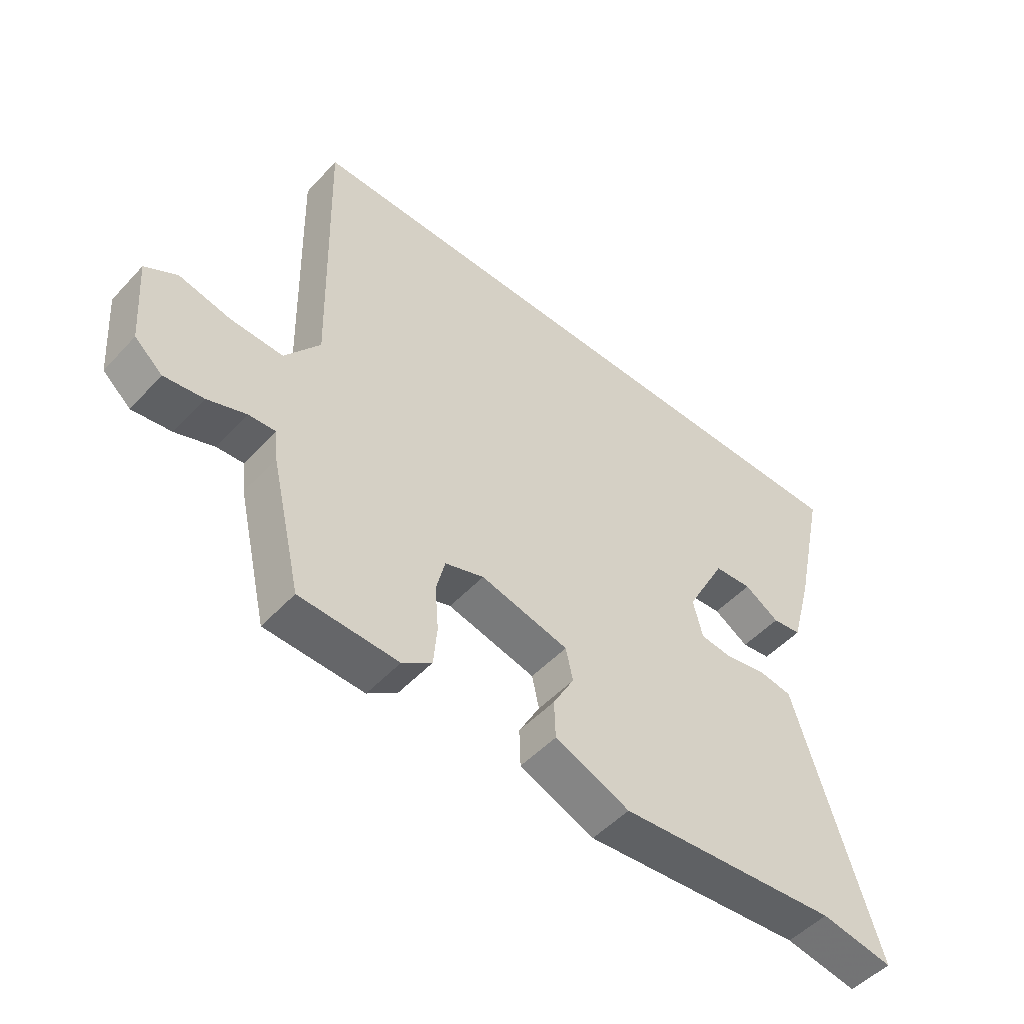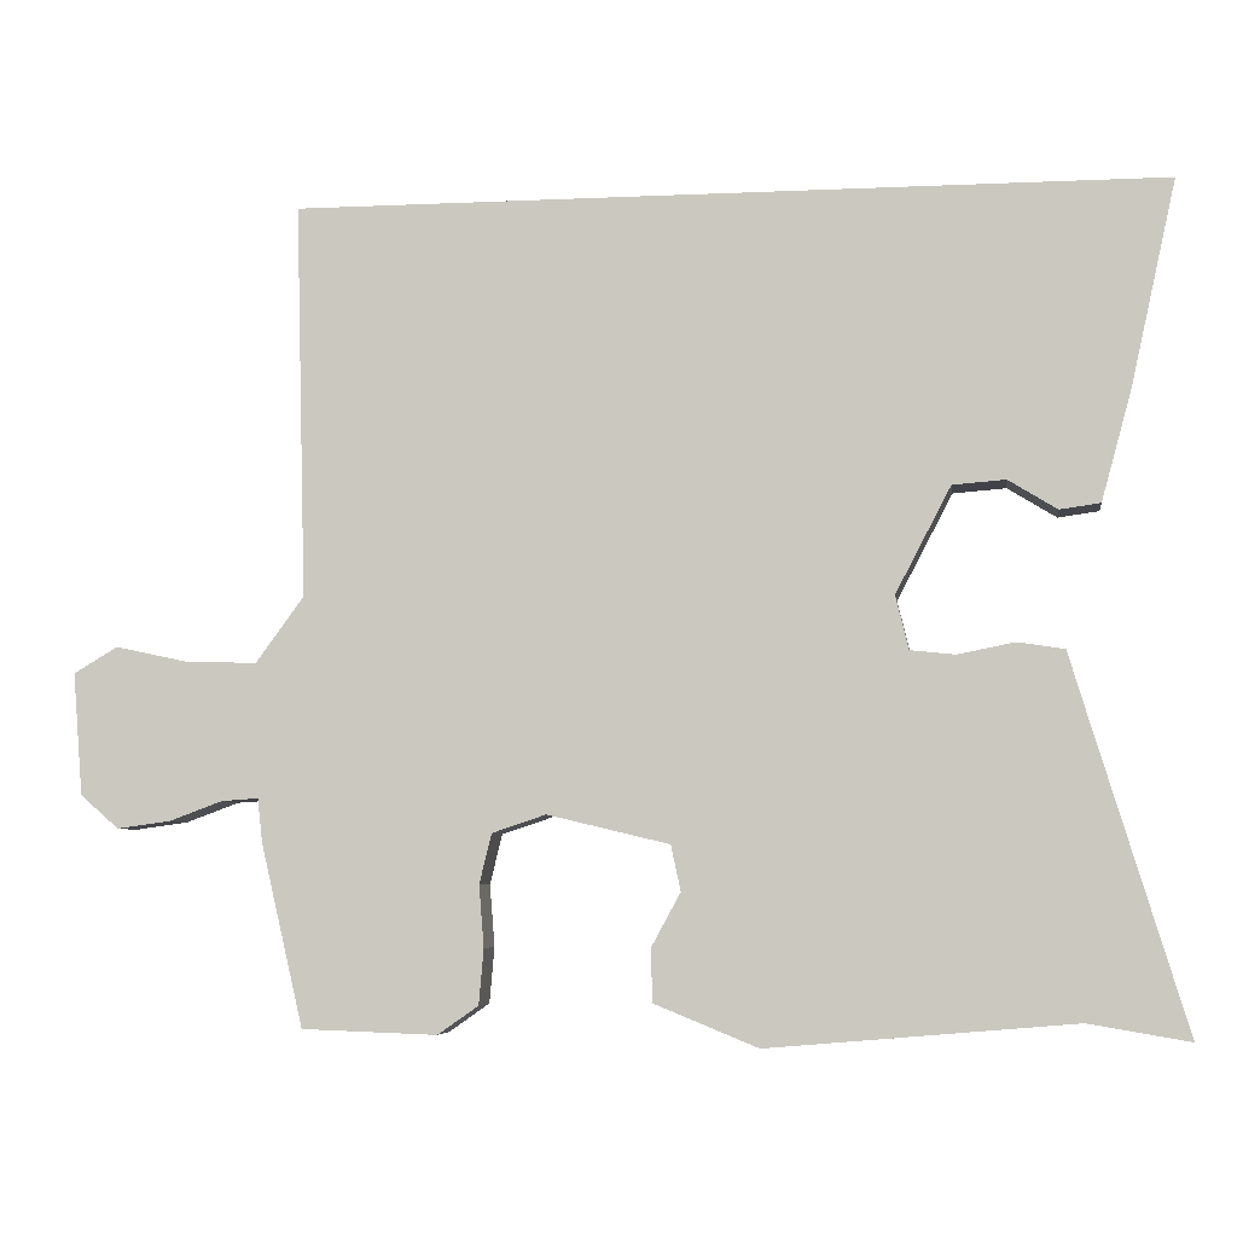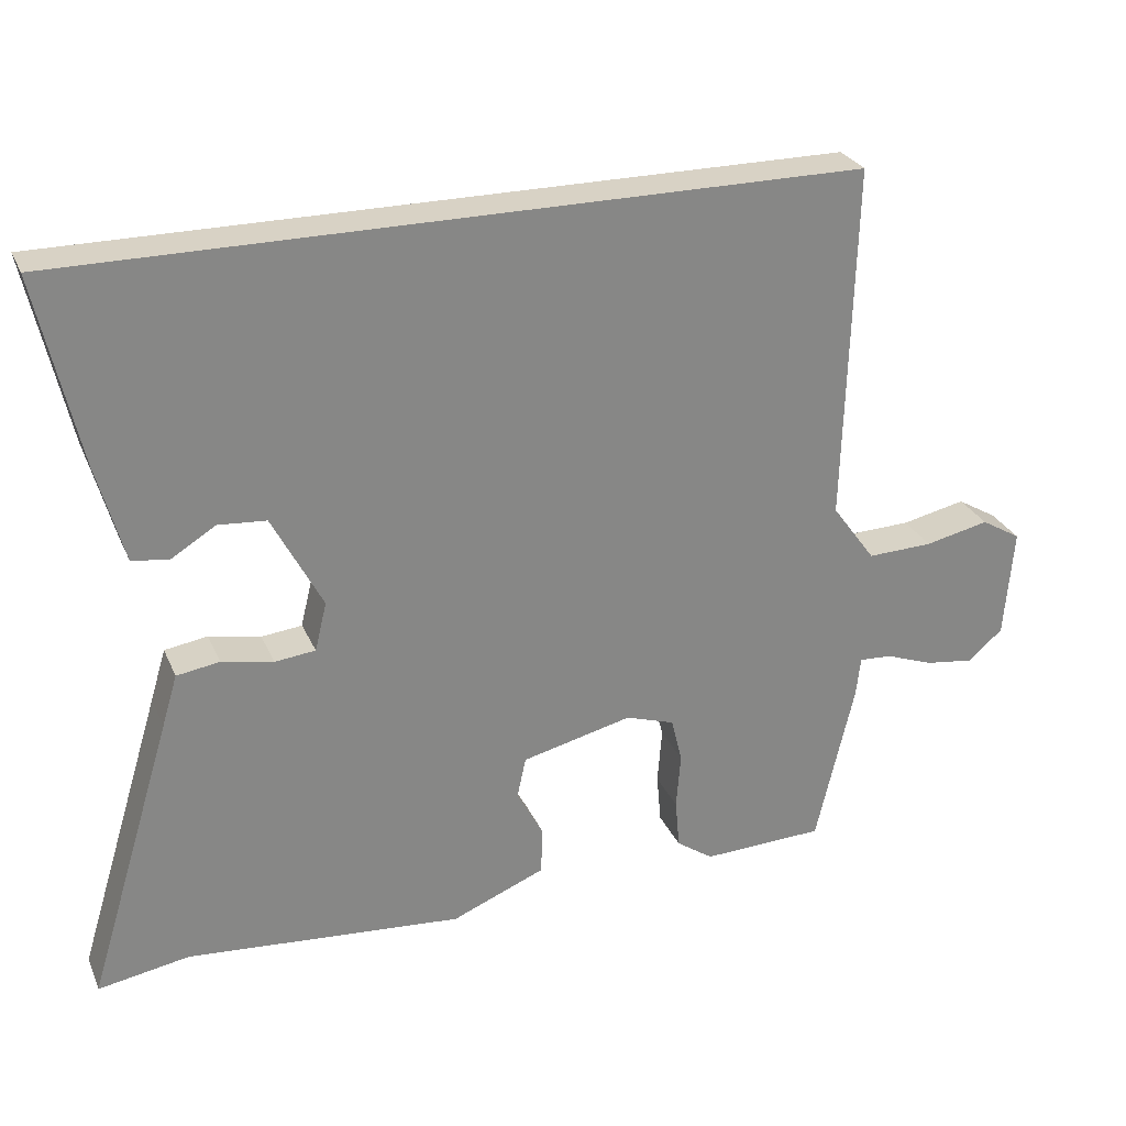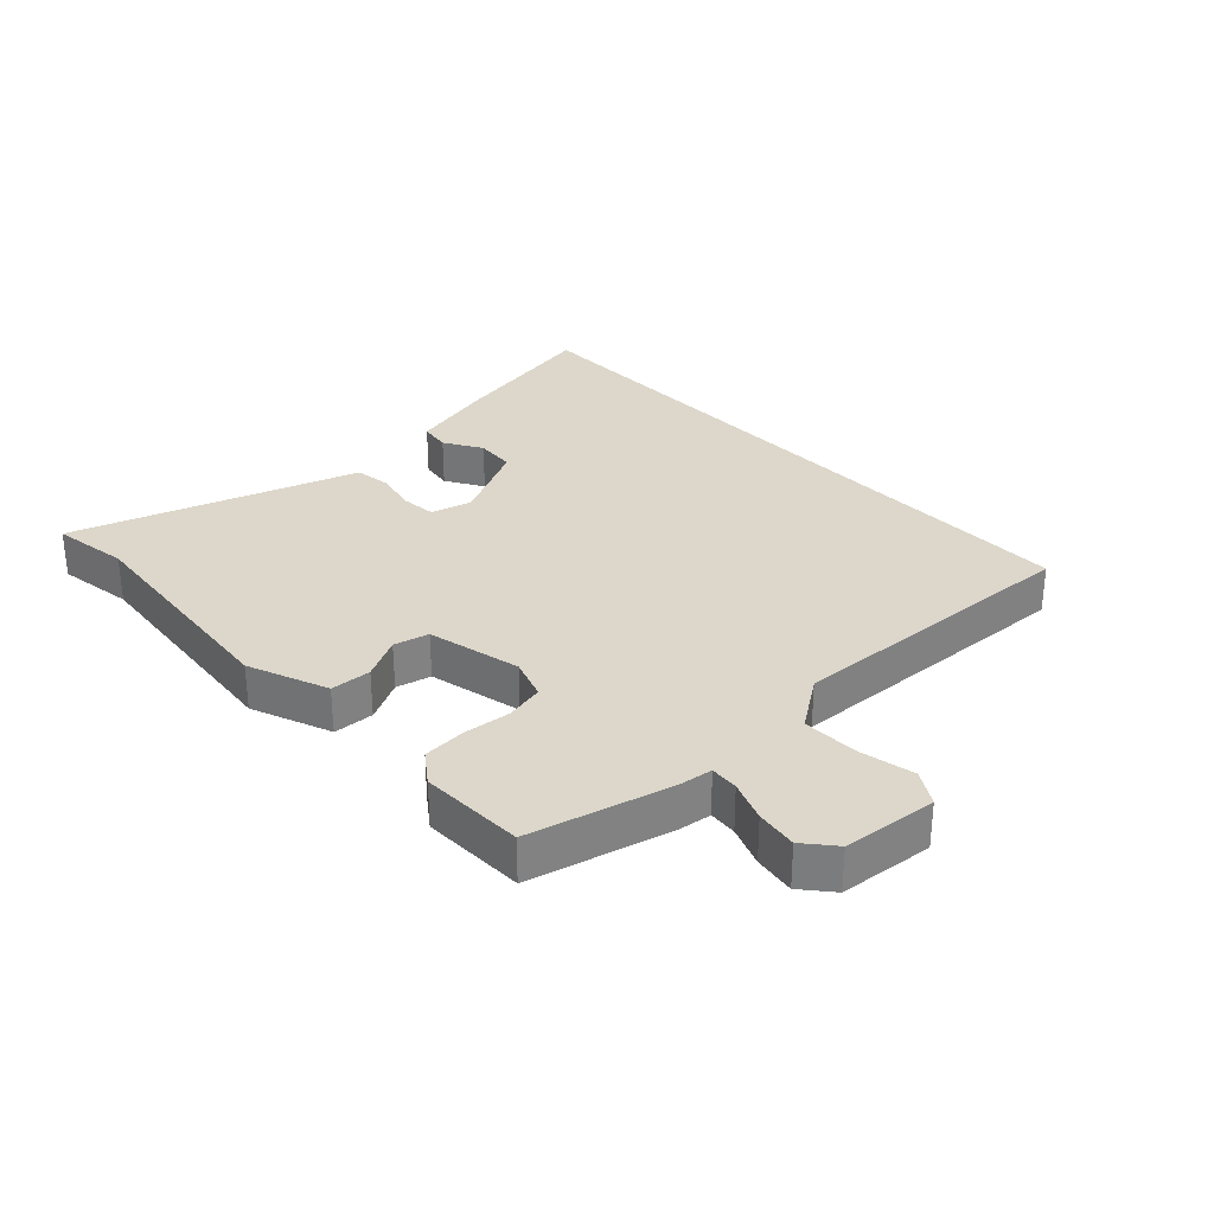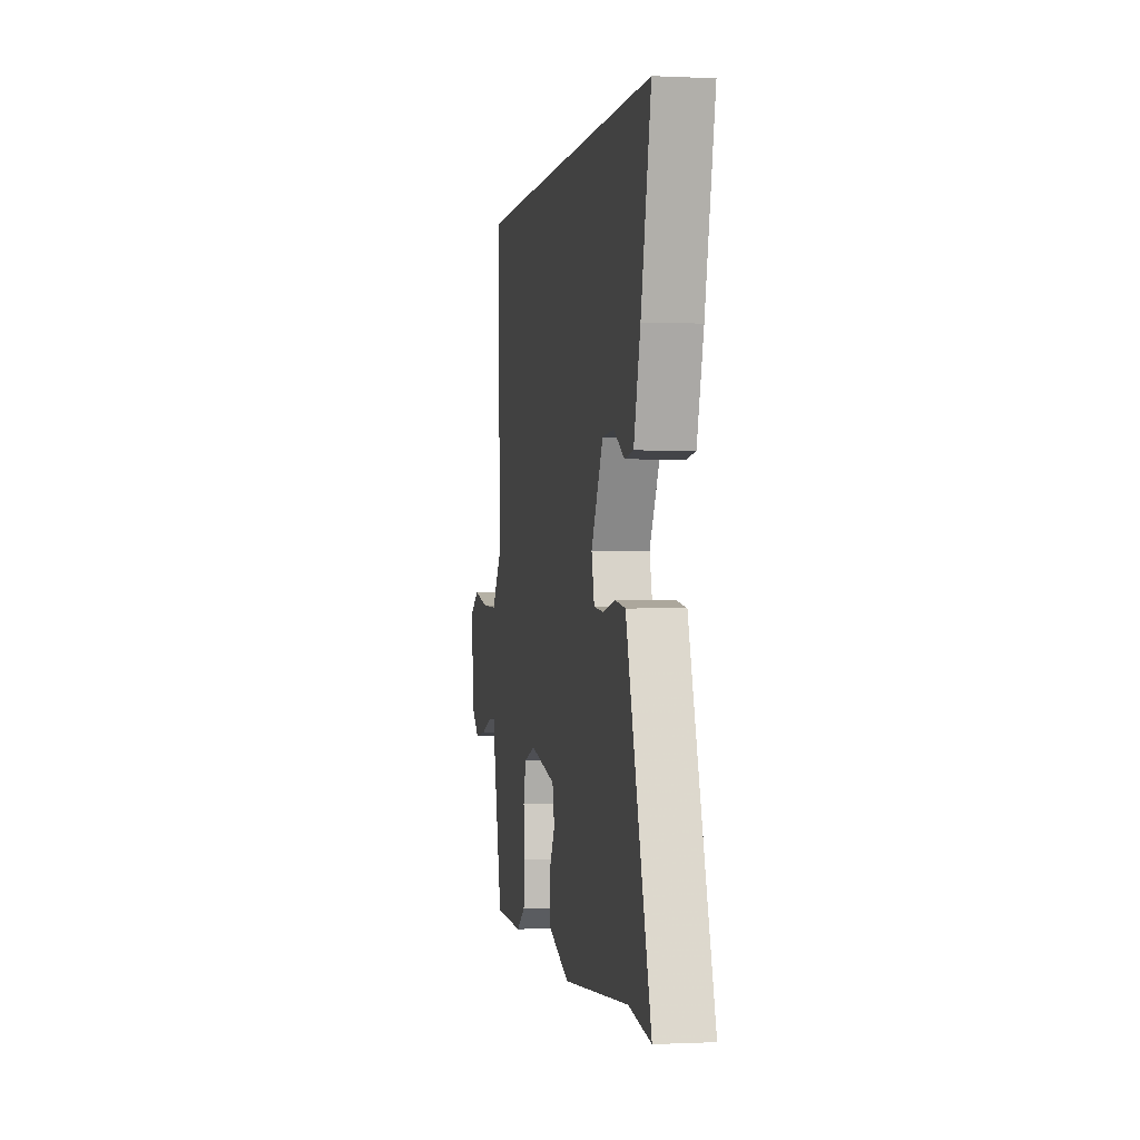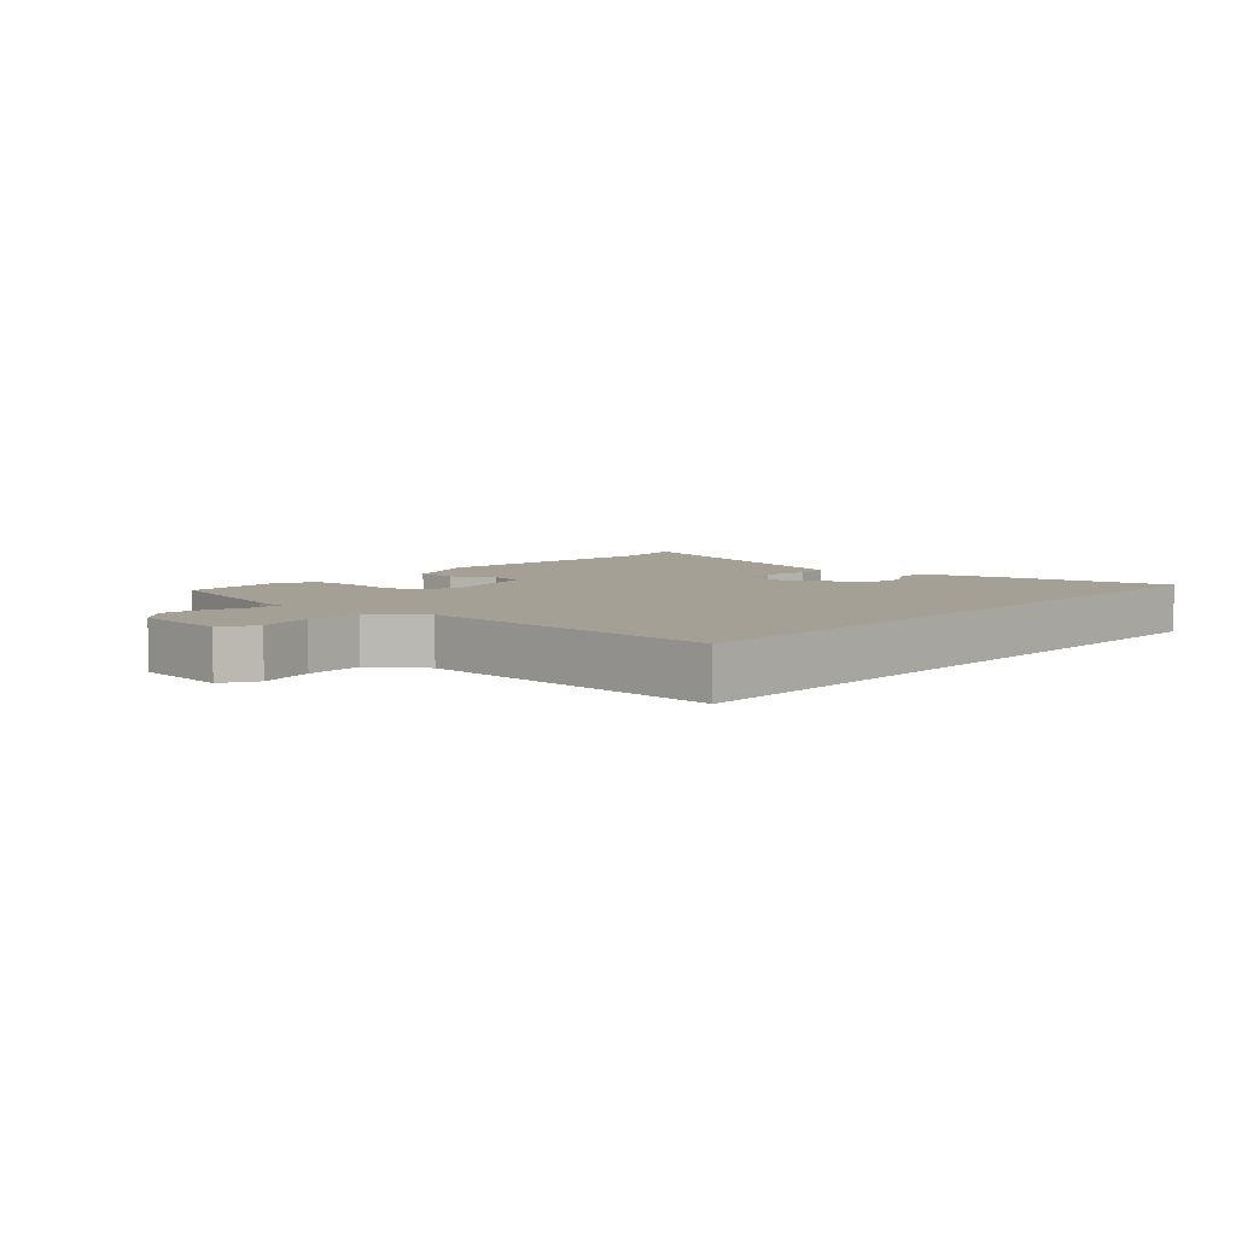
<metadata>
{"format":"obj","ext":"obj","renderer":"f3d","projection":"perspective","resolution":1024,"background":"white","views":[{"elev":-50.7,"azim":-41.0,"up":"+Z"},{"elev":-5.8,"azim":8.0,"up":"+Z"},{"elev":27.7,"azim":159.8,"up":"+Z"},{"elev":30.4,"azim":-132.3,"up":"+Y"},{"elev":-0.5,"azim":79.7,"up":"+Z"},{"elev":5.8,"azim":-47.4,"up":"+Y"}]}
</metadata>
<code>
v 0.588 0.07 -0.515
v 0.464 0.07 -0.494
v 0.088 0.07 -0.526
v -0.039 0.07 -0.474
v -0.041 0.07 -0.409
v -0.005 0.07 -0.343
v -0.017 0.07 -0.287
v -0.167 0.07 -0.251
v -0.233 0.07 -0.273
v -0.248 0.07 -0.334
v -0.242 0.07 -0.41
v -0.248 0.07 -0.478
v -0.298 0.07 -0.513
v -0.464 0.07 -0.507
v -0.516 0.07 -0.284
v -0.522 0.07 -0.23
v -0.567 0.07 -0.233
v -0.632 0.07 -0.257
v -0.698 0.07 -0.266
v -0.745 0.07 -0.225
v -0.757 0.07 -0.075
v -0.703 0.07 -0.043
v -0.616 0.07 -0.062
v -0.527 0.07 -0.065
v -0.468 0.07 0.016
v -0.481 0.07 0.5
v 0.587 0.07 0.5
v 0.531 0.07 0.247
v 0.494 0.07 0.112
v 0.444 0.07 0.105
v 0.384 0.07 0.142
v 0.319 0.07 0.137
v 0.251 0.07 0.007
v 0.267 0.07 -0.059
v 0.322 0.07 -0.065
v 0.392 0.07 -0.051
v 0.45 0.07 -0.06
v 0.471 0.07 -0.13
v 0.588 0 -0.515
v 0.464 0 -0.494
v 0.088 0 -0.526
v -0.039 0 -0.474
v -0.041 0 -0.409
v -0.005 0 -0.343
v -0.017 0 -0.287
v -0.167 0 -0.251
v -0.233 0 -0.273
v -0.248 0 -0.334
v -0.242 0 -0.41
v -0.248 0 -0.478
v -0.298 0 -0.513
v -0.464 0 -0.507
v -0.516 0 -0.284
v -0.522 0 -0.23
v -0.567 0 -0.233
v -0.632 0 -0.257
v -0.698 0 -0.266
v -0.745 0 -0.225
v -0.757 0 -0.075
v -0.703 0 -0.043
v -0.616 0 -0.062
v -0.527 0 -0.065
v -0.468 0 0.016
v -0.481 0 0.5
v 0.587 0 0.5
v 0.531 0 0.247
v 0.494 0 0.112
v 0.444 0 0.105
v 0.384 0 0.142
v 0.319 0 0.137
v 0.251 0 0.007
v 0.267 0 -0.059
v 0.322 0 -0.065
v 0.392 0 -0.051
v 0.45 0 -0.06
v 0.471 0 -0.13
f 35 36 37 38
f 38 1 2
f 35 38 2
f 34 35 2
f 29 30 31
f 28 29 31
f 27 28 31
f 27 31 32
f 25 26 27 32
f 24 25 32 33
f 21 22 23
f 20 21 23
f 19 20 23
f 18 19 23
f 17 18 23
f 16 17 23 24
f 15 16 24
f 14 15 24
f 13 14 24
f 12 13 24
f 11 12 24
f 10 11 24
f 9 10 24
f 24 33 34
f 9 24 34
f 8 9 34
f 4 5 6
f 3 4 6
f 2 3 6
f 34 2 6
f 34 6 7
f 7 8 34
f 76 75 74 73
f 40 39 76
f 40 76 73
f 40 73 72
f 69 68 67
f 69 67 66
f 69 66 65
f 70 69 65
f 70 65 64 63
f 71 70 63 62
f 61 60 59
f 61 59 58
f 61 58 57
f 61 57 56
f 61 56 55
f 62 61 55 54
f 62 54 53
f 62 53 52
f 62 52 51
f 62 51 50
f 62 50 49
f 62 49 48
f 62 48 47
f 72 71 62
f 72 62 47
f 72 47 46
f 44 43 42
f 44 42 41
f 44 41 40
f 44 40 72
f 45 44 72
f 72 46 45
f 1 39 40 2
f 2 40 41 3
f 3 41 42 4
f 4 42 43 5
f 5 43 44 6
f 6 44 45 7
f 7 45 46 8
f 8 46 47 9
f 9 47 48 10
f 10 48 49 11
f 11 49 50 12
f 12 50 51 13
f 13 51 52 14
f 14 52 53 15
f 15 53 54 16
f 16 54 55 17
f 17 55 56 18
f 18 56 57 19
f 19 57 58 20
f 20 58 59 21
f 21 59 60 22
f 22 60 61 23
f 23 61 62 24
f 24 62 63 25
f 25 63 64 26
f 26 64 65 27
f 27 65 66 28
f 28 66 67 29
f 29 67 68 30
f 30 68 69 31
f 31 69 70 32
f 32 70 71 33
f 33 71 72 34
f 34 72 73 35
f 35 73 74 36
f 36 74 75 37
f 37 75 76 38
f 38 76 39 1

</code>
